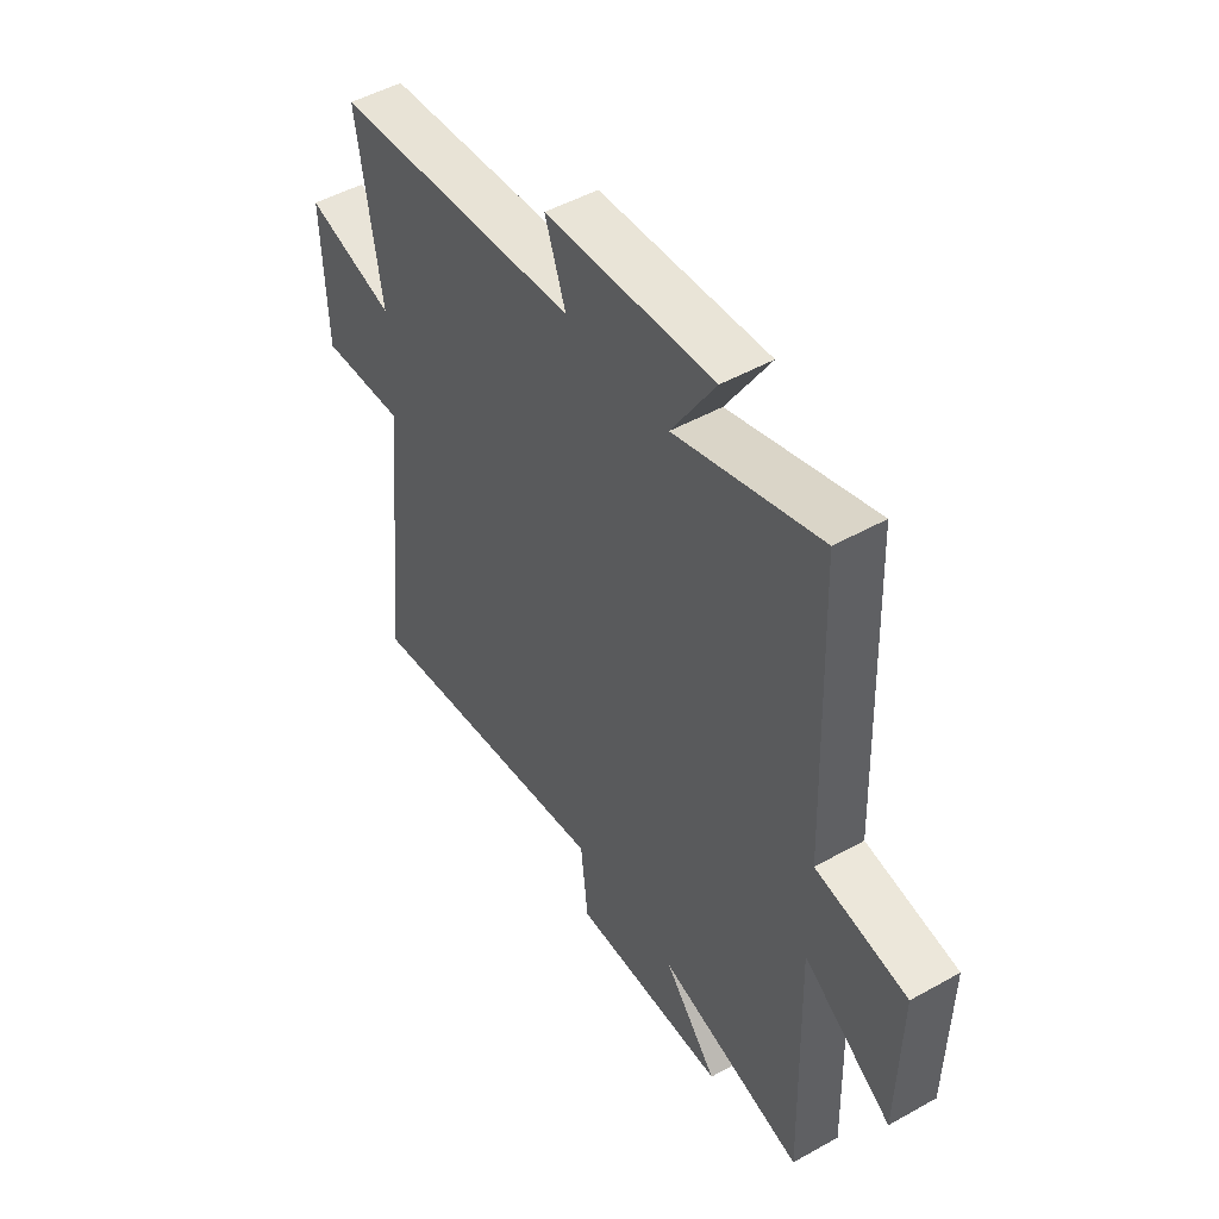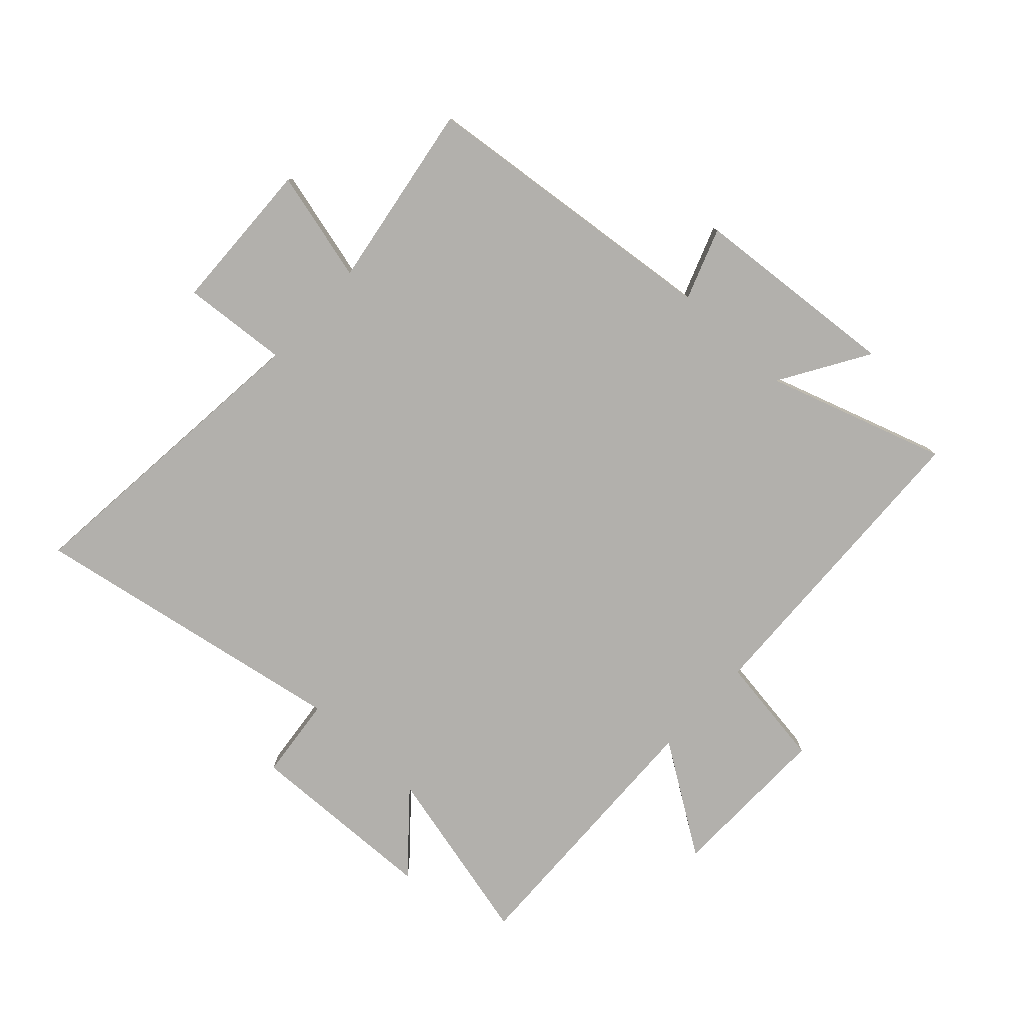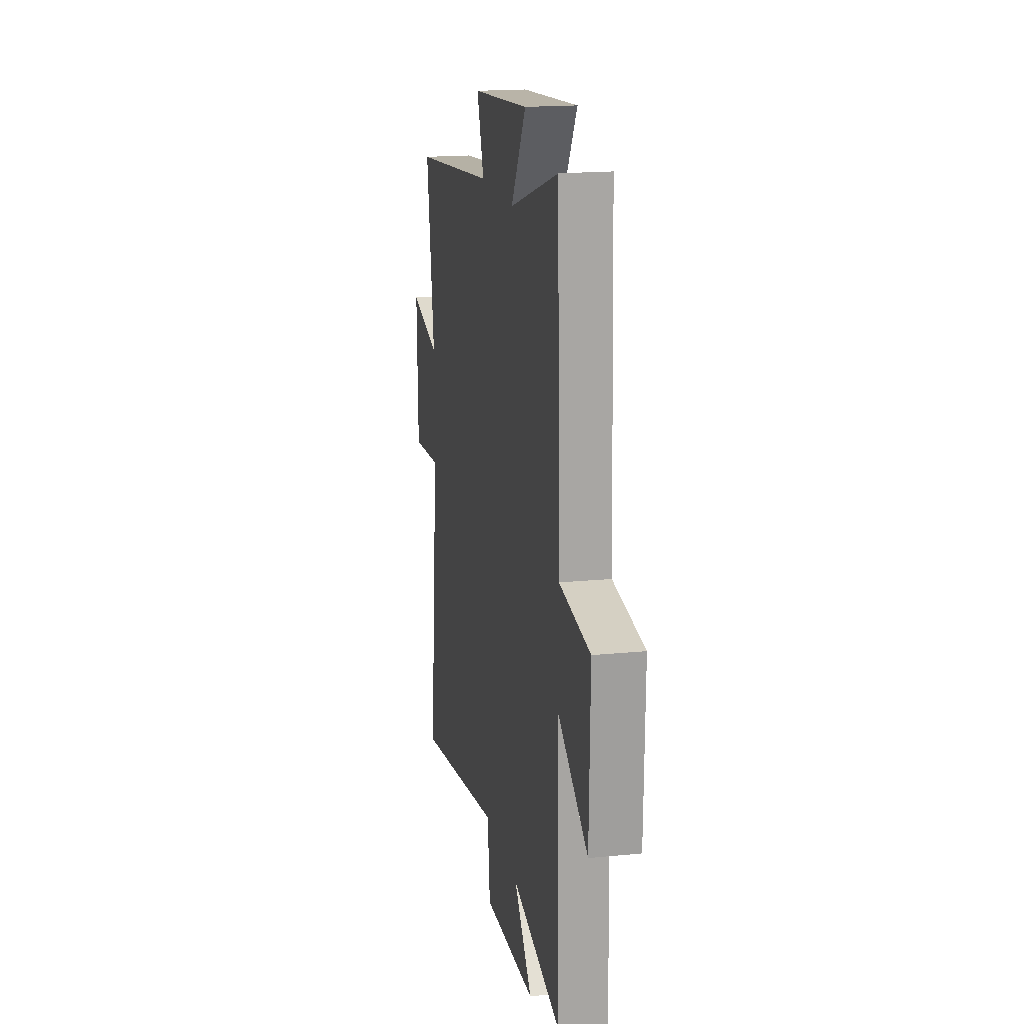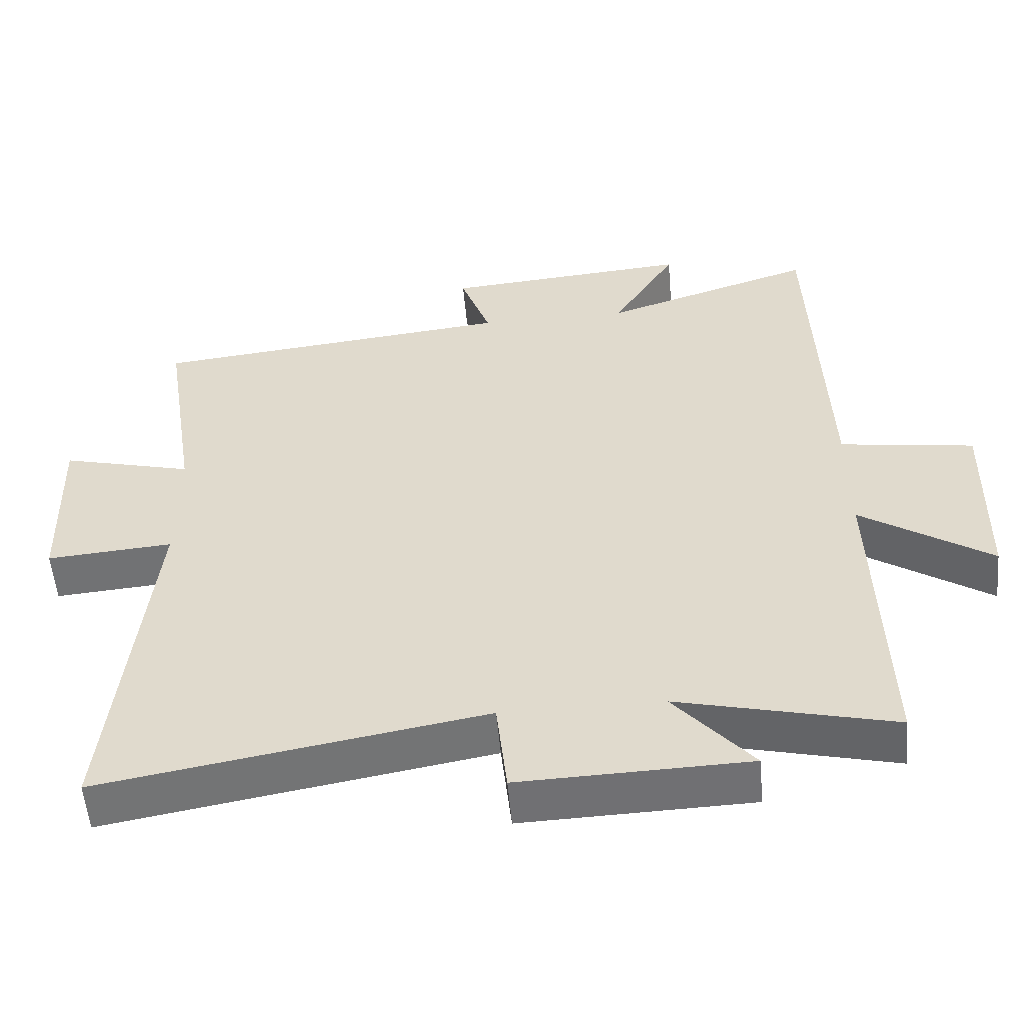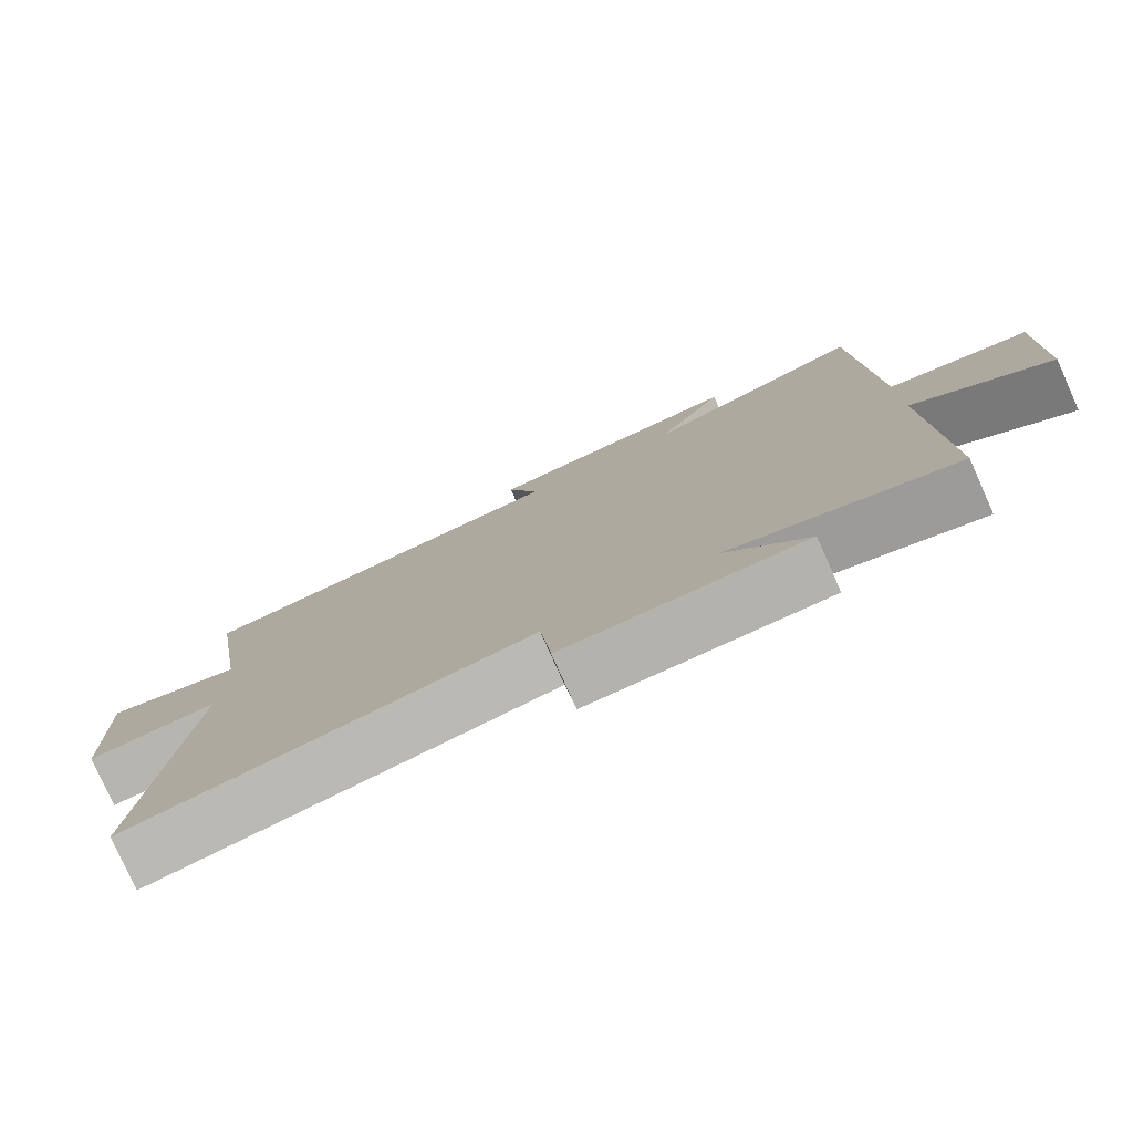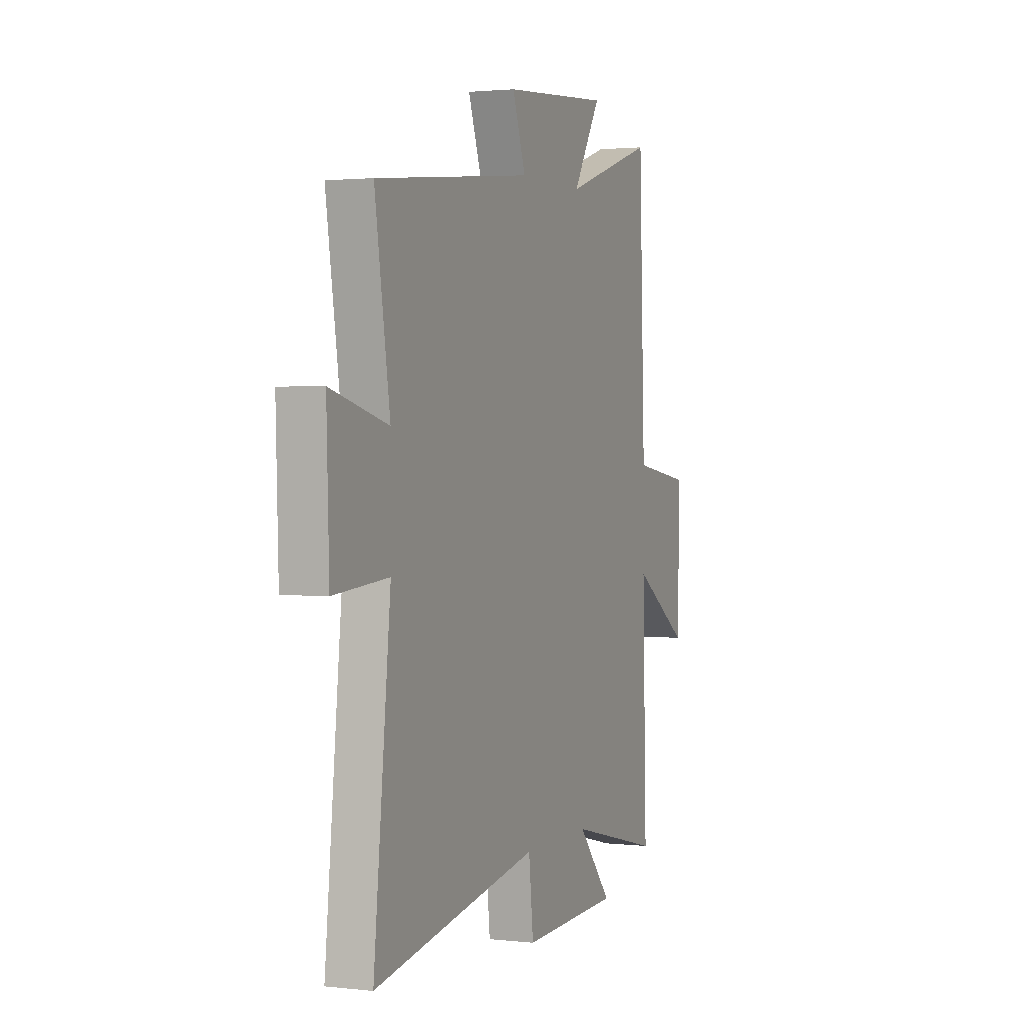
<metadata>
{"format":"obj","ext":"obj","renderer":"f3d","projection":"perspective","resolution":1024,"background":"white","views":[{"elev":49.3,"azim":58.2,"up":"+Z"},{"elev":-78.8,"azim":-42.6,"up":"+Y"},{"elev":17.9,"azim":79.0,"up":"+Z"},{"elev":-54.7,"azim":5.0,"up":"+Z"},{"elev":-78.6,"azim":24.1,"up":"+Z"},{"elev":1.8,"azim":-67.8,"up":"+Z"}]}
</metadata>
<code>
v 0.481 0.07 0.597
v 0.5 0.07 0.069
v 0.69 0.07 0.041
v 0.684 0.07 -0.235
v 0.5 0.07 -0.113
v 0.513 0.07 -0.574
v 0.21 0.07 -0.5
v 0.321 0.07 -0.629
v -0.001 0.07 -0.639
v -0.016 0.07 -0.5
v -0.555 0.07 -0.594
v -0.5 0.07 -0.065
v -0.678 0.07 -0.079
v -0.686 0.07 0.179
v -0.5 0.07 0.131
v -0.549 0.07 0.446
v -0.035 0.07 0.5
v -0.078 0.07 0.62
v 0.272 0.07 0.648
v 0.181 0.07 0.5
v 0.481 0 0.597
v 0.5 0 0.069
v 0.69 0 0.041
v 0.684 0 -0.235
v 0.5 0 -0.113
v 0.513 0 -0.574
v 0.21 0 -0.5
v 0.321 0 -0.629
v -0.001 0 -0.639
v -0.016 0 -0.5
v -0.555 0 -0.594
v -0.5 0 -0.065
v -0.678 0 -0.079
v -0.686 0 0.179
v -0.5 0 0.131
v -0.549 0 0.446
v -0.035 0 0.5
v -0.078 0 0.62
v 0.272 0 0.648
v 0.181 0 0.5
f 17 18 19 20
f 15 16 17 20
f 15 20 1 2
f 12 13 14 15
f 12 15 2 3
f 10 11 12 3
f 7 8 9 10
f 5 6 7
f 5 7 10
f 3 4 5
f 3 5 10
f 40 39 38 37
f 40 37 36 35
f 22 21 40 35
f 35 34 33 32
f 23 22 35 32
f 23 32 31 30
f 30 29 28 27
f 27 26 25
f 30 27 25
f 25 24 23
f 30 25 23
f 1 21 22 2
f 2 22 23 3
f 3 23 24 4
f 4 24 25 5
f 5 25 26 6
f 6 26 27 7
f 7 27 28 8
f 8 28 29 9
f 9 29 30 10
f 10 30 31 11
f 11 31 32 12
f 12 32 33 13
f 13 33 34 14
f 14 34 35 15
f 15 35 36 16
f 16 36 37 17
f 17 37 38 18
f 18 38 39 19
f 19 39 40 20
f 20 40 21 1

</code>
